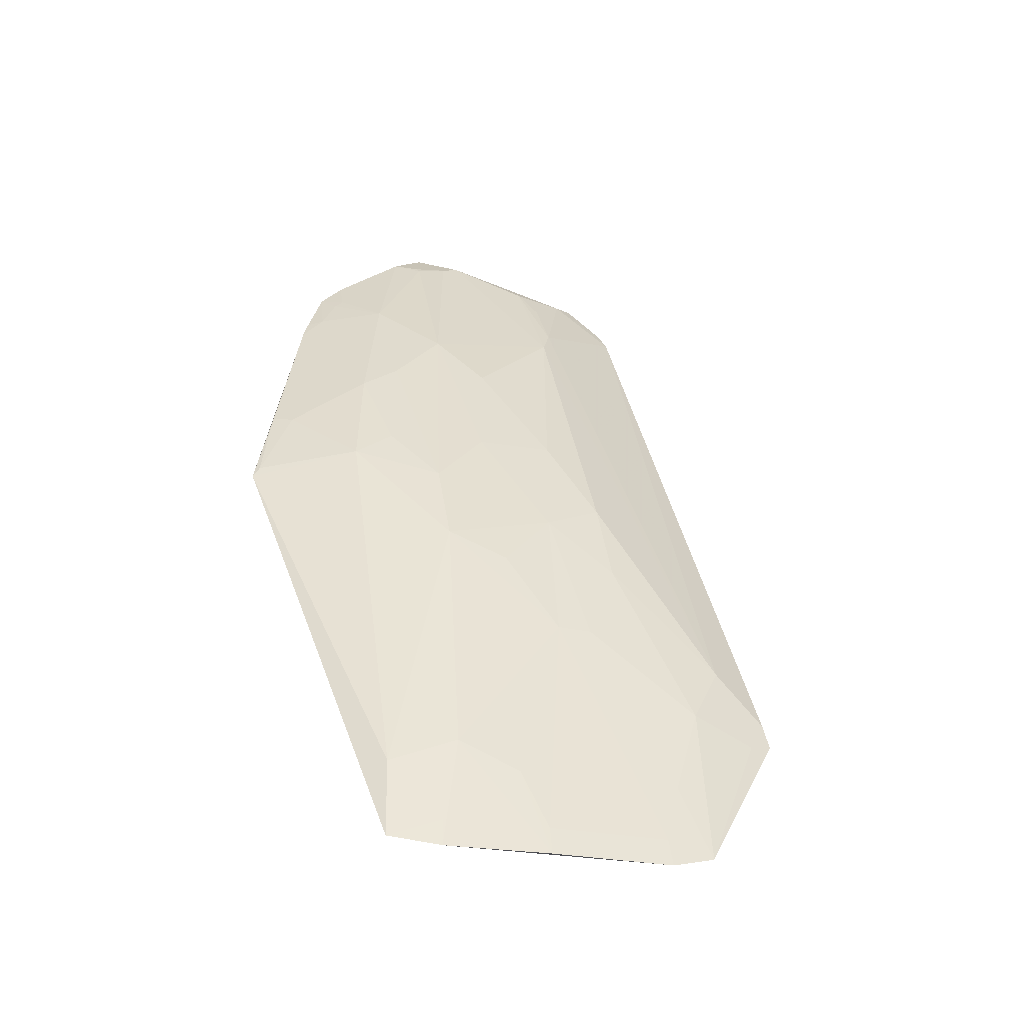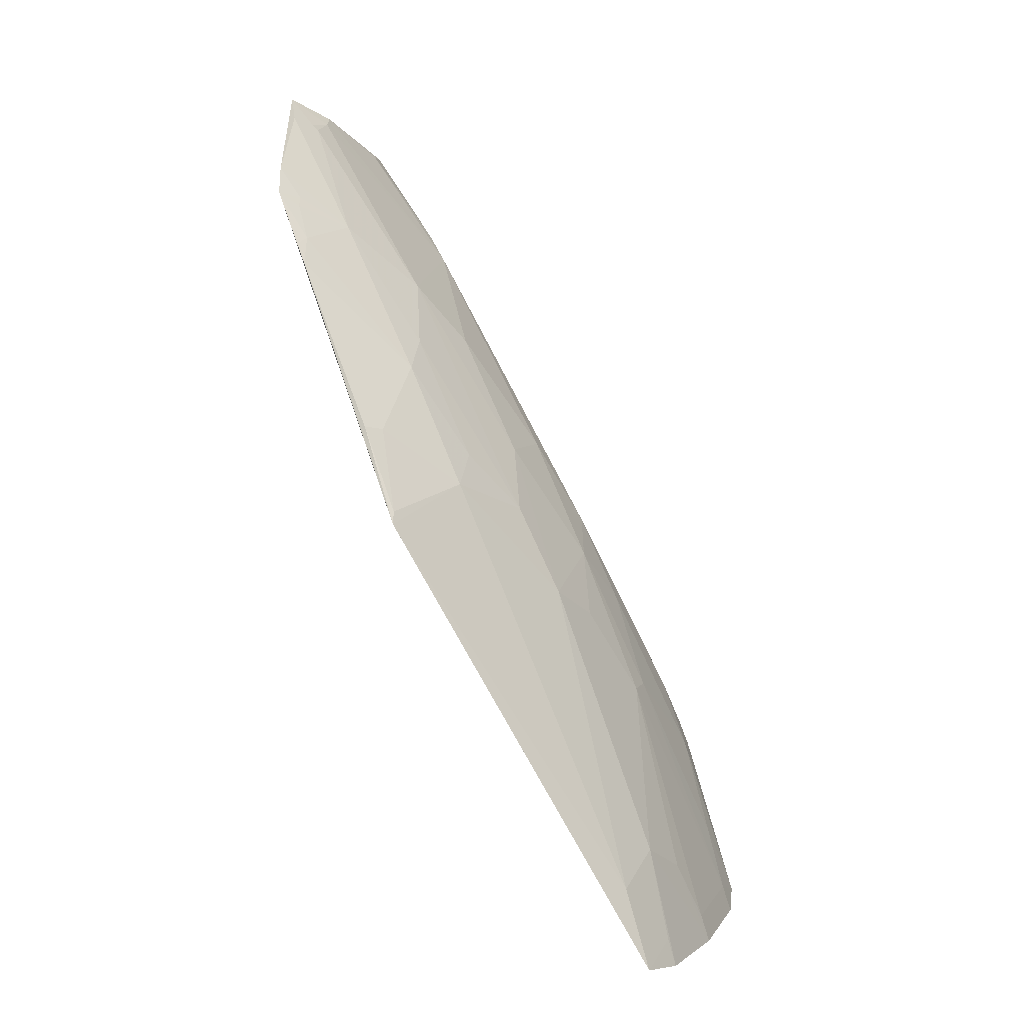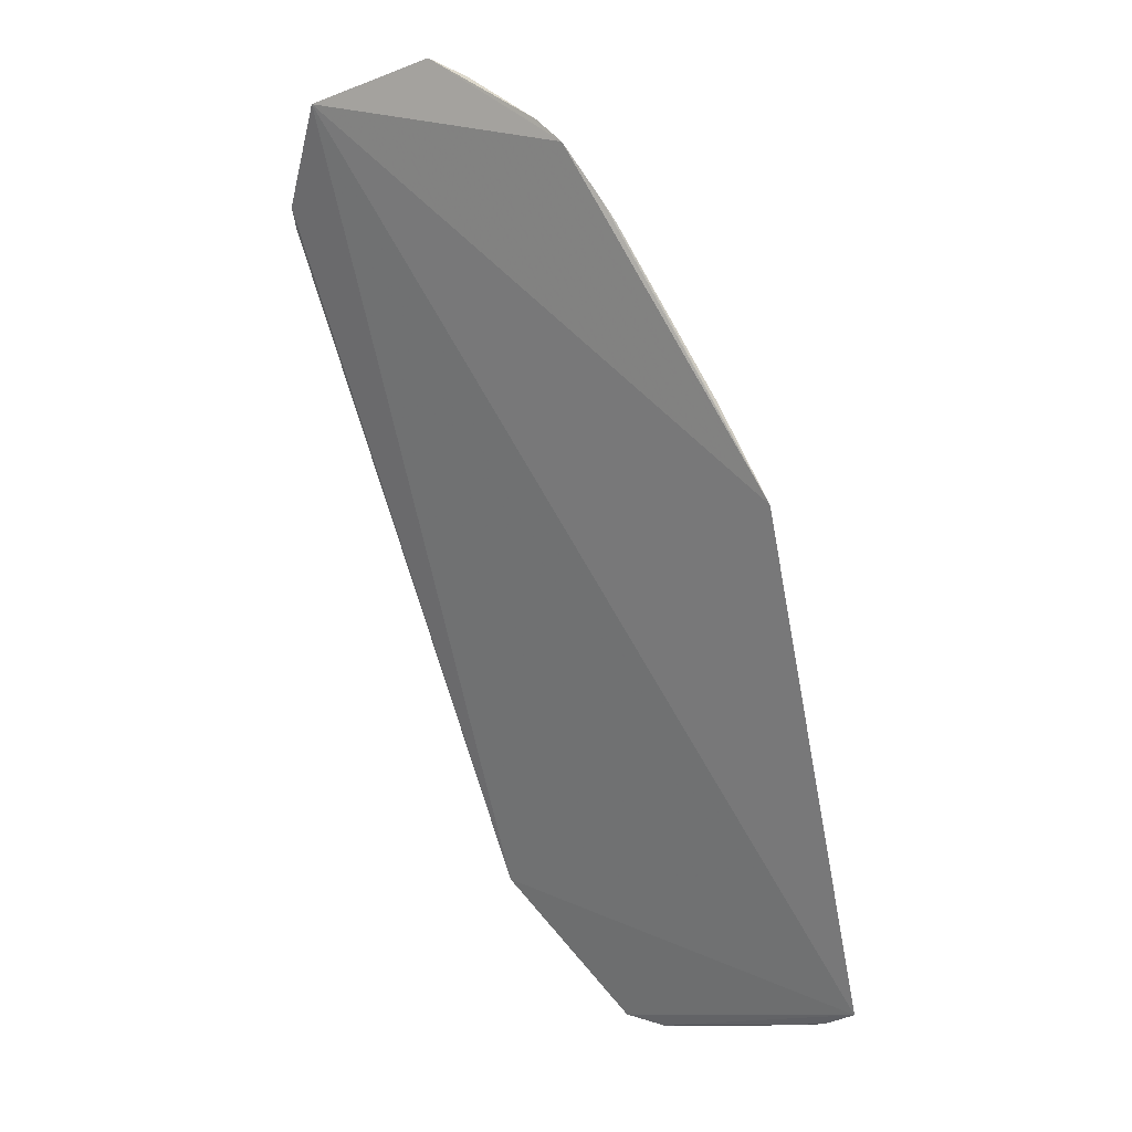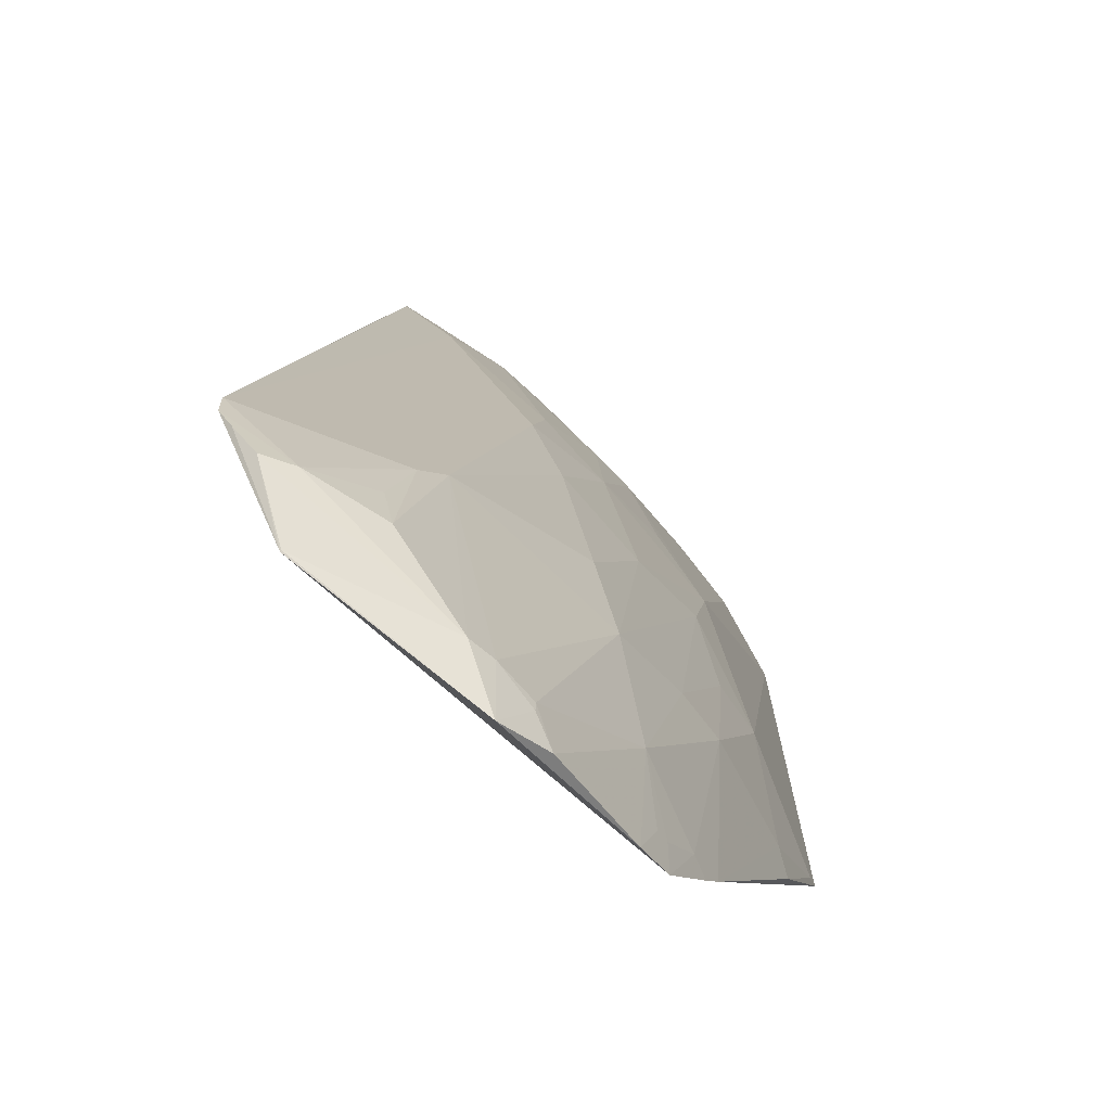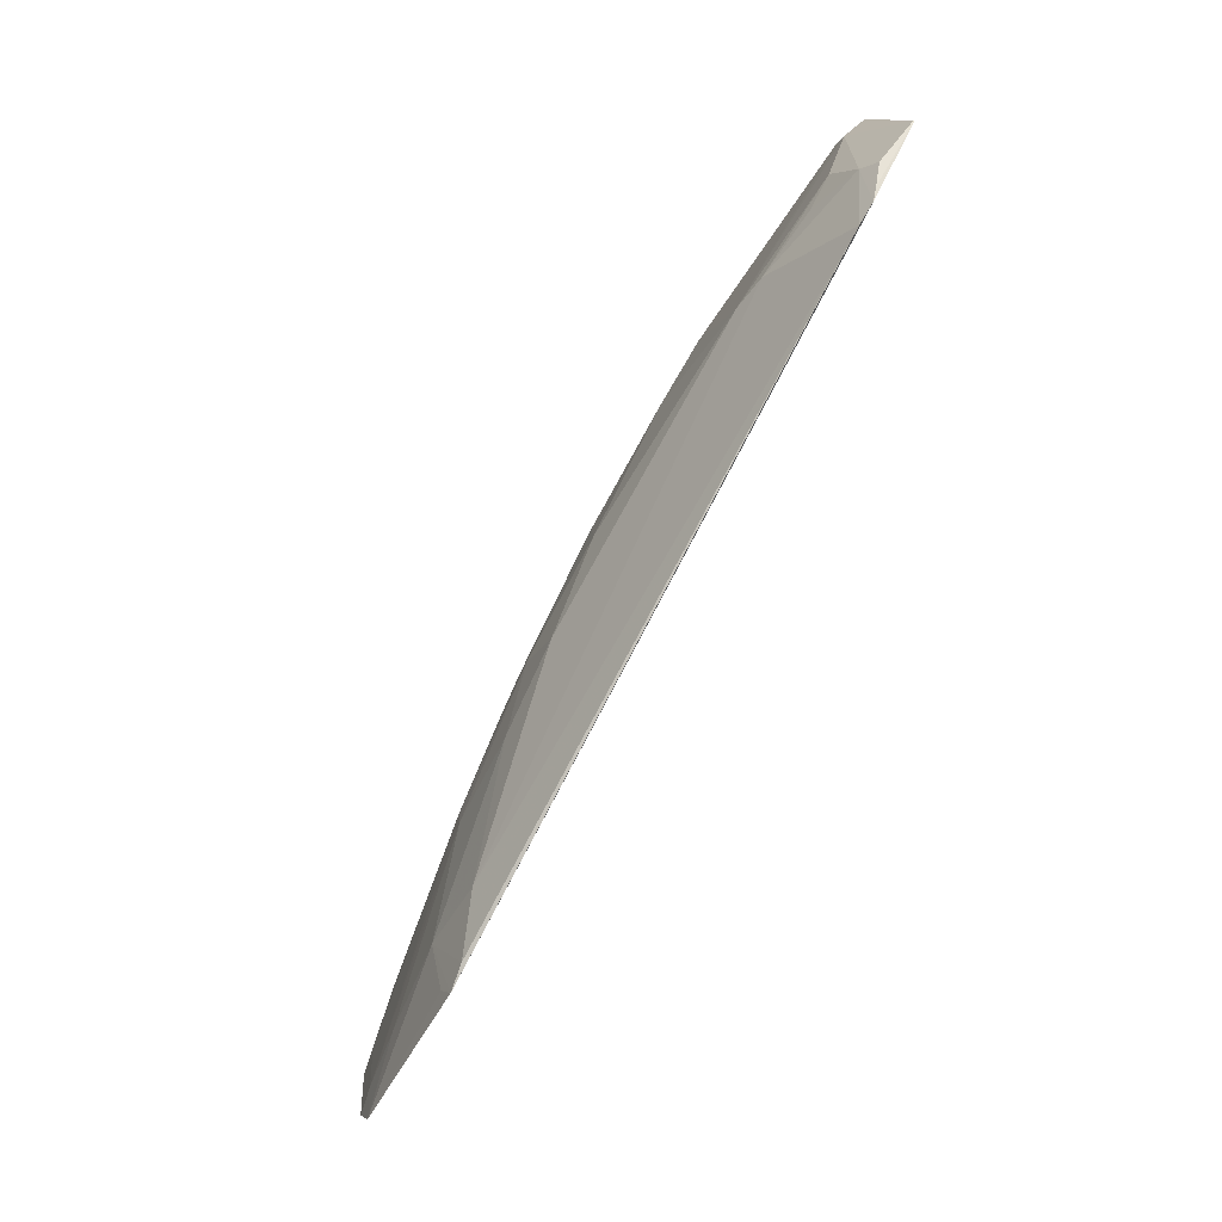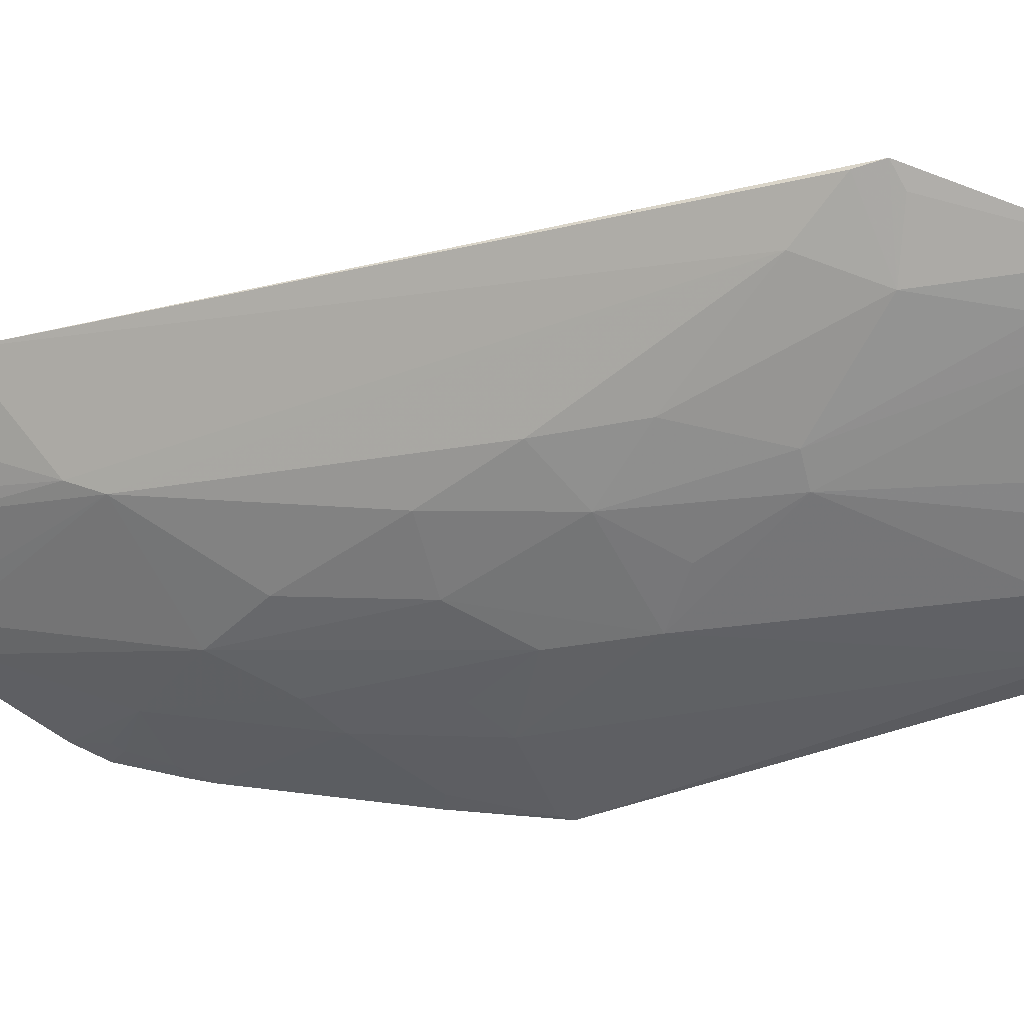
<metadata>
{"format":"obj","ext":"obj","renderer":"f3d","projection":"perspective","resolution":1024,"background":"white","views":[{"elev":-24.8,"azim":115.9,"up":"+Z"},{"elev":5.7,"azim":62.3,"up":"+Z"},{"elev":-10.9,"azim":-1.8,"up":"+Z"},{"elev":-13.0,"azim":-13.0,"up":"+Y"},{"elev":7.4,"azim":-138.8,"up":"+Z"},{"elev":67.5,"azim":69.3,"up":"+Y"}]}
</metadata>
<code>
v 0.1611 0.05079 0.04292
v 0.3102 0.1908 -0.3564
v 0.1906 0.2195 -0.1548
v 0.1409 0.3214 -0.2829
v 0.03793 0.1299 0.09222
v 0.2236 0.2984 -0.3622
v 0.2322 0.1215 -0.1089
v 0.258 0.07146 -0.125
v 0.1003 0.1039 0.0846
v 0.08869 0.1733 0.02379
v 0.2632 0.2371 -0.3186
v 0.2045 0.3118 -0.3564
v 0.2338 0.06718 -0.07728
v 0.2982 0.1839 -0.3158
v 0.09738 0.08423 0.09794
v 0.1586 0.1323 -0.006055
v 0.1606 0.235 -0.1394
v 0.02693 0.1861 0.04529
v 0.2183 0.2376 -0.2288
v 0.267 0.2555 -0.3621
v 0.2546 0.07353 -0.119
v 0.2027 0.1078 -0.04877
v 0.1864 0.05437 0.005253
v 0.2774 0.2109 -0.3032
v 0.09133 0.1091 0.08856
v 0.1165 0.07783 0.086
v 0.2162 0.1651 -0.1248
v 0.1013 0.1759 0.009762
v 0.1784 0.2954 -0.2731
v 0.02448 0.1794 0.05545
v 0.1509 0.2973 -0.242
v 0.2984 0.2143 -0.361
v 0.2635 0.2526 -0.3485
v 0.2313 0.07828 -0.0791
v 0.1797 0.05319 0.01565
v 0.03828 0.1304 0.09225
v 0.1489 0.05659 0.05638
v 0.1119 0.09034 0.08301
v 0.1587 0.09116 0.02528
v 0.1879 0.1769 -0.09529
v 0.2317 0.1805 -0.169
v 0.2163 0.1348 -0.0951
v 0.07324 0.1452 0.06949
v 0.1527 0.3156 -0.2854
v 0.1756 0.2499 -0.1845
v 0.2052 0.2946 -0.3188
v 0.1384 0.3171 -0.2698
v 0.2945 0.212 -0.3474
v 0.2206 0.2949 -0.3487
v 0.03355 0.1627 0.07295
v 0.1127 0.09317 0.08022
v 0.1867 0.1201 -0.03551
v 0.1581 0.06406 0.04051
v 0.1752 0.06065 0.01876
v 0.1578 0.1619 -0.03609
v 0.2185 0.2074 -0.1843
v 0.2057 0.2497 -0.2289
v 0.02769 0.173 0.0622
v 0.0462 0.16 0.07044
v 0.1624 0.06149 0.03607
v 0.1611 0.2053 -0.09469
v 0.07355 0.1582 0.05356
f 5 4 2
f 8 5 2
f 8 1 5
f 12 6 2
f 12 2 4
f 14 8 2
f 14 7 8
f 15 5 1
f 21 13 8
f 21 8 7
f 23 8 13
f 24 11 19
f 24 20 11
f 25 15 9
f 28 9 16
f 28 25 9
f 30 18 4
f 30 4 5
f 31 18 10
f 31 28 17
f 31 10 28
f 32 2 6
f 32 6 20
f 32 20 24
f 33 19 11
f 33 11 20
f 33 20 6
f 34 21 7
f 34 13 21
f 34 7 22
f 34 23 13
f 34 22 23
f 35 1 8
f 35 8 23
f 36 5 15
f 36 15 25
f 37 26 15
f 37 15 1
f 38 9 15
f 38 15 26
f 39 26 37
f 40 16 27
f 41 27 7
f 41 7 14
f 41 14 24
f 41 24 19
f 41 40 27
f 41 3 40
f 42 22 7
f 42 7 27
f 43 28 10
f 43 25 28
f 44 29 12
f 44 12 4
f 44 4 29
f 45 17 3
f 45 31 17
f 45 29 31
f 46 12 29
f 47 4 18
f 47 18 31
f 47 31 29
f 47 29 4
f 48 32 24
f 48 24 14
f 48 14 2
f 48 2 32
f 49 33 6
f 49 19 33
f 49 6 12
f 49 12 46
f 50 5 36
f 50 36 25
f 51 16 9
f 51 9 38
f 51 39 16
f 51 38 26
f 51 26 39
f 52 39 22
f 52 16 39
f 52 22 42
f 52 42 27
f 52 27 16
f 53 39 37
f 53 37 1
f 54 35 23
f 54 23 22
f 54 22 39
f 54 1 35
f 55 28 16
f 55 16 40
f 56 41 19
f 56 19 3
f 56 3 41
f 57 45 3
f 57 3 19
f 57 29 45
f 57 46 29
f 57 49 46
f 57 19 49
f 58 50 30
f 58 30 5
f 58 5 50
f 59 50 25
f 59 25 43
f 59 10 18
f 59 18 30
f 59 30 50
f 60 53 1
f 60 1 54
f 60 54 39
f 60 39 53
f 61 17 28
f 61 28 55
f 61 3 17
f 61 55 40
f 61 40 3
f 62 59 43
f 62 43 10
f 62 10 59

</code>
